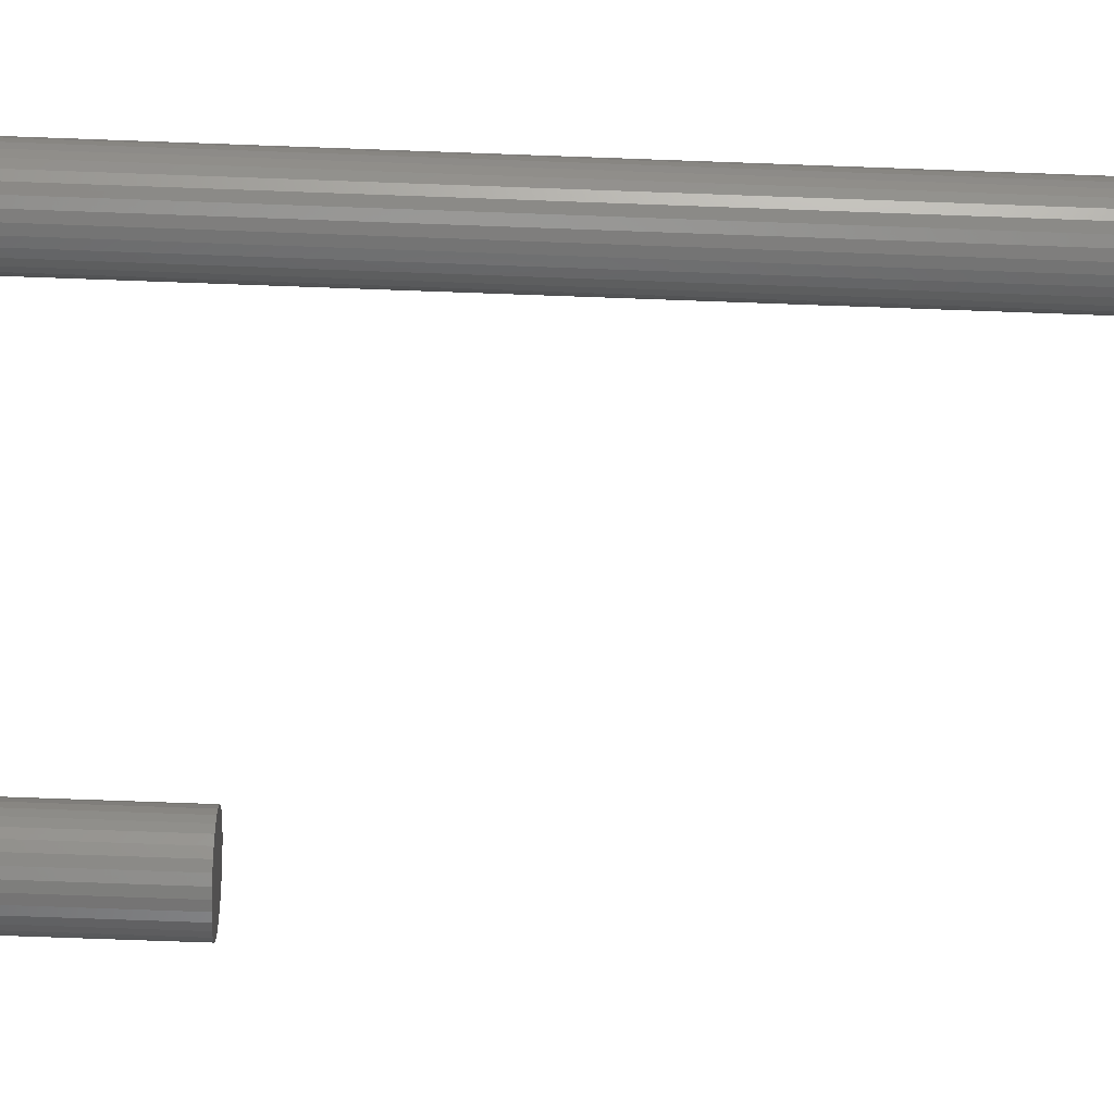
<metadata>
{"format":"stl","ext":"stl","renderer":"f3d","projection":"perspective","resolution":1024,"background":"white","views":[{"elev":-72.2,"azim":-92.1,"up":"+Z"}]}
</metadata>
<code>
# stl→obj: 384 verts, 760 faces
v -0.2418 -0.75 0.08882
v -0.2469 -0.75 0.08831
v -0.2518 -0.75 0.08681
v -0.2366 -0.75 0.08831
v -0.2317 -0.75 0.08681
v -0.2564 -0.75 0.08438
v -0.2272 -0.75 0.08438
v -0.2604 -0.75 0.08111
v -0.2232 -0.75 0.08111
v -0.2637 -0.75 0.07712
v -0.2199 -0.75 0.07712
v -0.2661 -0.75 0.07257
v -0.2175 -0.75 0.07257
v -0.2676 -0.75 0.06763
v -0.216 -0.75 0.06763
v -0.216 -0.75 0.05737
v -0.2661 -0.75 0.05243
v -0.2175 -0.75 0.05243
v -0.2637 -0.75 0.04788
v -0.2199 -0.75 0.04788
v -0.2604 -0.75 0.04389
v -0.2232 -0.75 0.04389
v -0.2564 -0.75 0.04062
v -0.2272 -0.75 0.04062
v -0.2518 -0.75 0.03819
v -0.2317 -0.75 0.03819
v -0.2469 -0.75 0.03669
v -0.2418 -0.75 0.03618
v -0.2366 -0.75 0.03669
v -0.2155 -0.75 0.0625
v -0.2681 -0.75 0.0625
v -0.2676 -0.75 0.05737
v -0.2518 7.906e-19 0.08681
v -0.2469 1.148e-18 0.08831
v -0.2418 1.461e-18 0.08882
v -0.2366 1.718e-18 0.08831
v -0.2317 1.909e-18 0.08681
v -0.2564 4.03e-19 0.08438
v -0.2272 2.026e-18 0.08438
v -0.2604 2.504e-33 0.08111
v -0.2232 2.066e-18 0.08111
v -0.2637 -4.03e-19 0.07712
v -0.2199 2.026e-18 0.07712
v -0.2661 -7.906e-19 0.07257
v -0.2175 1.909e-18 0.07257
v -0.2676 -1.148e-18 0.06763
v -0.216 1.718e-18 0.06763
v -0.2175 7.906e-19 0.05243
v -0.2661 -1.909e-18 0.05243
v -0.216 1.148e-18 0.05737
v -0.2637 -2.026e-18 0.04788
v -0.2199 4.03e-19 0.04788
v -0.2604 -2.066e-18 0.04389
v -0.2232 -6.356e-33 0.04389
v -0.2564 -2.026e-18 0.04062
v -0.2272 -4.03e-19 0.04062
v -0.2518 -1.909e-18 0.03819
v -0.2317 -7.906e-19 0.03819
v -0.2469 -1.718e-18 0.03669
v -0.2418 -1.461e-18 0.03618
v -0.2366 -1.148e-18 0.03669
v -0.2676 -1.718e-18 0.05737
v -0.2681 -1.461e-18 0.0625
v -0.2155 1.461e-18 0.0625
v 0.0093 3.02e-18 0.005939
v -0.009466 1.848e-18 0.004091
v -0.008478 1.91e-18 0.005939
v 0.01029 3.082e-18 0.004091
v 0.0093 3.02e-18 -0.005939
v -0.008478 1.91e-18 -0.005939
v 0.01029 3.082e-18 -0.004091
v -0.007148 1.993e-18 -0.00756
v 0.007971 2.937e-18 -0.00756
v -0.005528 2.094e-18 -0.008889
v -0.00368 2.21e-18 -0.009877
v 0.007971 2.937e-18 0.00756
v -0.007148 1.993e-18 0.00756
v -0.005528 2.094e-18 0.008889
v -0.00368 2.21e-18 0.009877
v -0.001674 2.335e-18 0.01049
v 0.0004112 2.465e-18 0.01069
v 0.002497 2.595e-18 0.01049
v 0.004502 2.721e-18 0.009877
v 0.006351 2.836e-18 0.008889
v 0.006351 2.836e-18 -0.008889
v 0.004502 2.721e-18 -0.009877
v 0.002497 2.595e-18 -0.01049
v 0.0004112 2.465e-18 -0.01069
v -0.001674 2.335e-18 -0.01049
v -0.009466 1.848e-18 -0.004091
v -0.01007 1.81e-18 -0.002086
v 0.0109 3.12e-18 -0.002086
v -0.01028 1.797e-18 -1.01e-17
v 0.0111 3.133e-18 -5.842e-18
v -0.01007 1.81e-18 0.002086
v 0.0109 3.12e-18 0.002086
v 0.02673 -0.01562 -3.385e-17
v 0.02673 -0.25 -4.028e-18
v 0.02622 -0.01562 -0.005134
v 0.02622 -0.25 -0.005134
v 0.02472 -0.01562 -0.01007
v 0.02472 -0.25 -0.01007
v 0.02229 -0.01562 -0.01462
v 0.02229 -0.25 -0.01462
v 0.01902 -0.01562 -0.01861
v 0.01902 -0.25 -0.01861
v 0.01503 -0.01562 -0.02188
v 0.01503 -0.25 -0.02188
v 0.01048 -0.01562 -0.02431
v 0.01048 -0.25 -0.02431
v 0.005545 -0.01562 -0.02581
v 0.005545 -0.25 -0.02581
v 0.0004112 -0.01562 -0.02632
v 0.0004112 -0.25 -0.02632
v -0.004723 -0.01562 -0.02581
v -0.004723 -0.25 -0.02581
v -0.009659 -0.01562 -0.02431
v -0.009659 -0.25 -0.02431
v -0.01421 -0.01562 -0.02188
v -0.01421 -0.25 -0.02188
v -0.0182 -0.01562 -0.01861
v -0.0182 -0.25 -0.01861
v -0.02147 -0.01562 -0.01462
v -0.02147 -0.25 -0.01462
v -0.0239 -0.01562 -0.01007
v -0.0239 -0.25 -0.01007
v -0.0254 -0.01562 -0.005134
v -0.0254 -0.25 -0.005134
v -0.0259 -0.01562 2.417e-18
v -0.0259 -0.25 2.417e-18
v -0.0254 -0.01562 0.005134
v -0.0254 -0.25 0.005134
v -0.0239 -0.01562 0.01007
v -0.0239 -0.25 0.01007
v -0.02147 -0.01562 0.01462
v -0.02147 -0.25 0.01462
v -0.0182 -0.01562 0.01861
v -0.0182 -0.25 0.01861
v -0.01421 -0.01562 0.02188
v -0.01421 -0.25 0.02188
v -0.009659 -0.01562 0.02431
v -0.009659 -0.25 0.02431
v -0.004723 -0.01562 0.02581
v -0.004723 -0.25 0.02581
v 0.0004112 -0.01562 0.02632
v 0.0004112 -0.25 0.02632
v 0.005545 -0.01562 0.02581
v 0.005545 -0.25 0.02581
v 0.01048 -0.01562 0.02431
v 0.01048 -0.25 0.02431
v 0.01503 -0.01562 0.02188
v 0.01503 -0.25 0.02188
v 0.01902 -0.01562 0.01861
v 0.01902 -0.25 0.01861
v 0.02229 -0.01562 0.01462
v 0.02229 -0.25 0.01462
v 0.02472 -0.01562 0.01007
v 0.02472 -0.25 0.01007
v 0.02622 -0.01562 0.005134
v 0.02622 -0.25 0.005134
v -0.0256 -0.01258 -1.922e-17
v -0.0251 -0.01258 0.005075
v -0.02472 -0.009646 -1.936e-17
v -0.02423 -0.009646 0.004902
v -0.02327 -0.006944 -1.775e-17
v -0.02282 -0.006944 0.00462
v -0.02133 -0.004576 -1.613e-17
v -0.02091 -0.004576 0.004241
v -0.01896 -0.002633 -1.449e-17
v -0.01859 -0.002633 0.003779
v -0.01626 -0.001189 -1.282e-17
v -0.01594 -0.001189 0.003252
v -0.01333 -0.0003002 -1.113e-17
v -0.01306 -0.0003002 0.00268
v 0.02593 -0.01258 0.005075
v 0.02643 -0.01258 -1.749e-17
v 0.02505 -0.009646 0.004902
v 0.02554 -0.009646 -1.763e-17
v 0.02364 -0.006944 0.00462
v 0.02409 -0.006944 -1.602e-17
v 0.02173 -0.004576 0.004241
v 0.02215 -0.004576 -1.613e-17
v 0.01941 -0.002633 0.003779
v 0.01978 -0.002633 -1.449e-17
v 0.01676 -0.001189 0.003252
v 0.01708 -0.001189 -1.108e-17
v 0.01389 -0.0003002 0.00268
v 0.01415 -0.0003002 -1.026e-17
v 0.02445 -0.01258 0.009956
v 0.02362 -0.009646 0.009615
v 0.02229 -0.006944 0.009063
v 0.0205 -0.004576 0.008319
v 0.01831 -0.002633 0.007413
v 0.01581 -0.001189 0.006379
v 0.0131 -0.0003002 0.005258
v 0.02204 -0.01258 0.01445
v 0.0213 -0.009646 0.01396
v 0.0201 -0.006944 0.01316
v 0.01849 -0.004576 0.01208
v 0.01652 -0.002633 0.01076
v 0.01427 -0.001189 0.009261
v 0.01183 -0.0003002 0.007633
v 0.01881 -0.01258 0.0184
v 0.01818 -0.009646 0.01777
v 0.01716 -0.006944 0.01675
v 0.01578 -0.004576 0.01537
v 0.01411 -0.002633 0.0137
v 0.0122 -0.001189 0.01179
v 0.01013 -0.0003002 0.009715
v 0.01486 -0.01258 0.02163
v 0.01437 -0.009646 0.02089
v 0.01357 -0.006944 0.01969
v 0.01249 -0.004576 0.01808
v 0.01117 -0.002633 0.01611
v 0.009673 -0.001189 0.01386
v 0.008044 -0.0003002 0.01142
v 0.01037 -0.01258 0.02404
v 0.01003 -0.009646 0.02321
v 0.009474 -0.006944 0.02188
v 0.00873 -0.004576 0.02008
v 0.007824 -0.002633 0.0179
v 0.006791 -0.001189 0.0154
v 0.005669 -0.0003002 0.01269
v 0.005487 -0.01258 0.02552
v 0.005313 -0.009646 0.02464
v 0.005031 -0.006944 0.02323
v 0.004652 -0.004576 0.02132
v 0.00419 -0.002633 0.019
v 0.003663 -0.001189 0.01635
v 0.003092 -0.0003002 0.01348
v 0.0004112 -0.01258 0.02602
v 0.0004112 -0.009646 0.02513
v 0.0004112 -0.006944 0.02368
v 0.0004112 -0.004576 0.02174
v 0.0004112 -0.002633 0.01937
v 0.0004112 -0.001189 0.01667
v 0.0004112 -0.0003002 0.01374
v -0.004664 -0.01258 0.02552
v -0.004491 -0.009646 0.02464
v -0.004209 -0.006944 0.02323
v -0.00383 -0.004576 0.02132
v -0.003368 -0.002633 0.019
v -0.002841 -0.001189 0.01635
v -0.002269 -0.0003002 0.01348
v -0.009545 -0.01258 0.02404
v -0.009204 -0.009646 0.02321
v -0.008652 -0.006944 0.02188
v -0.007908 -0.004576 0.02008
v -0.007002 -0.002633 0.0179
v -0.005968 -0.001189 0.0154
v -0.004847 -0.0003002 0.01269
v -0.01404 -0.01258 0.02163
v -0.01355 -0.009646 0.02089
v -0.01275 -0.006944 0.01969
v -0.01167 -0.004576 0.01808
v -0.01035 -0.002633 0.01611
v -0.00885 -0.001189 0.01386
v -0.007222 -0.0003002 0.01142
v -0.01798 -0.01258 0.0184
v -0.01736 -0.009646 0.01777
v -0.01633 -0.006944 0.01675
v -0.01496 -0.004576 0.01537
v -0.01329 -0.002633 0.0137
v -0.01138 -0.001189 0.01179
v -0.009304 -0.0003002 0.009715
v -0.02122 -0.01258 0.01445
v -0.02048 -0.009646 0.01396
v -0.01928 -0.006944 0.01316
v -0.01766 -0.004576 0.01208
v -0.0157 -0.002633 0.01076
v -0.01345 -0.001189 0.009261
v -0.01101 -0.0003002 0.007633
v -0.02362 -0.01258 0.009956
v -0.0228 -0.009646 0.009615
v -0.02147 -0.006944 0.009063
v -0.01967 -0.004576 0.008319
v -0.01749 -0.002633 0.007413
v -0.01499 -0.001189 0.006379
v -0.01228 -0.0003002 0.005258
v 0.02593 -0.01258 -0.005075
v 0.02505 -0.009646 -0.004902
v 0.02364 -0.006944 -0.00462
v 0.02173 -0.004576 -0.004241
v 0.01941 -0.002633 -0.003779
v 0.01676 -0.001189 -0.003252
v 0.01389 -0.0003002 -0.00268
v -0.0251 -0.01258 -0.005075
v -0.02423 -0.009646 -0.004902
v -0.02282 -0.006944 -0.00462
v -0.02091 -0.004576 -0.004241
v -0.01859 -0.002633 -0.003779
v -0.01594 -0.001189 -0.003252
v -0.01306 -0.0003002 -0.00268
v -0.02362 -0.01258 -0.009956
v -0.0228 -0.009646 -0.009615
v -0.02147 -0.006944 -0.009063
v -0.01967 -0.004576 -0.008319
v -0.01749 -0.002633 -0.007413
v -0.01499 -0.001189 -0.006379
v -0.01228 -0.0003002 -0.005258
v -0.02122 -0.01258 -0.01445
v -0.02048 -0.009646 -0.01396
v -0.01928 -0.006944 -0.01316
v -0.01766 -0.004576 -0.01208
v -0.0157 -0.002633 -0.01076
v -0.01345 -0.001189 -0.009261
v -0.01101 -0.0003002 -0.007633
v -0.01798 -0.01258 -0.0184
v -0.01736 -0.009646 -0.01777
v -0.01633 -0.006944 -0.01675
v -0.01496 -0.004576 -0.01537
v -0.01329 -0.002633 -0.0137
v -0.01138 -0.001189 -0.01179
v -0.009304 -0.0003002 -0.009715
v -0.01404 -0.01258 -0.02163
v -0.01355 -0.009646 -0.02089
v -0.01275 -0.006944 -0.01969
v -0.01167 -0.004576 -0.01808
v -0.01035 -0.002633 -0.01611
v -0.00885 -0.001189 -0.01386
v -0.007222 -0.0003002 -0.01142
v -0.009545 -0.01258 -0.02404
v -0.009204 -0.009646 -0.02321
v -0.008652 -0.006944 -0.02188
v -0.007908 -0.004576 -0.02008
v -0.007002 -0.002633 -0.0179
v -0.005968 -0.001189 -0.0154
v -0.004847 -0.0003002 -0.01269
v -0.004664 -0.01258 -0.02552
v -0.004491 -0.009646 -0.02464
v -0.004209 -0.006944 -0.02323
v -0.00383 -0.004576 -0.02132
v -0.003368 -0.002633 -0.019
v -0.002841 -0.001189 -0.01635
v -0.002269 -0.0003002 -0.01348
v 0.0004112 -0.01258 -0.02602
v 0.0004112 -0.009646 -0.02513
v 0.0004112 -0.006944 -0.02368
v 0.0004112 -0.004576 -0.02174
v 0.0004112 -0.002633 -0.01937
v 0.0004112 -0.001189 -0.01667
v 0.0004112 -0.0003002 -0.01374
v 0.005487 -0.01258 -0.02552
v 0.005313 -0.009646 -0.02464
v 0.005031 -0.006944 -0.02323
v 0.004652 -0.004576 -0.02132
v 0.00419 -0.002633 -0.019
v 0.003663 -0.001189 -0.01635
v 0.003092 -0.0003002 -0.01348
v 0.01037 -0.01258 -0.02404
v 0.01003 -0.009646 -0.02321
v 0.009474 -0.006944 -0.02188
v 0.00873 -0.004576 -0.02008
v 0.007824 -0.002633 -0.0179
v 0.006791 -0.001189 -0.0154
v 0.005669 -0.0003002 -0.01269
v 0.01486 -0.01258 -0.02163
v 0.01437 -0.009646 -0.02089
v 0.01357 -0.006944 -0.01969
v 0.01249 -0.004576 -0.01808
v 0.01117 -0.002633 -0.01611
v 0.009673 -0.001189 -0.01386
v 0.008044 -0.0003002 -0.01142
v 0.01881 -0.01258 -0.0184
v 0.01818 -0.009646 -0.01777
v 0.01716 -0.006944 -0.01675
v 0.01578 -0.004576 -0.01537
v 0.01411 -0.002633 -0.0137
v 0.0122 -0.001189 -0.01179
v 0.01013 -0.0003002 -0.009715
v 0.02204 -0.01258 -0.01445
v 0.0213 -0.009646 -0.01396
v 0.0201 -0.006944 -0.01316
v 0.01849 -0.004576 -0.01208
v 0.01652 -0.002633 -0.01076
v 0.01427 -0.001189 -0.009261
v 0.01183 -0.0003002 -0.007633
v 0.02445 -0.01258 -0.009956
v 0.02362 -0.009646 -0.009615
v 0.02229 -0.006944 -0.009063
v 0.0205 -0.004576 -0.008319
v 0.01831 -0.002633 -0.007413
v 0.01581 -0.001189 -0.006379
v 0.0131 -0.0003002 -0.005258
f 1 2 3
f 4 1 3
f 4 3 5
f 5 3 6
f 5 6 7
f 7 6 8
f 7 8 9
f 9 8 10
f 9 10 11
f 11 10 12
f 11 12 13
f 13 12 14
f 13 14 15
f 16 17 18
f 18 17 19
f 18 19 20
f 20 19 21
f 20 21 22
f 22 21 23
f 22 23 24
f 24 23 25
f 24 25 26
f 26 25 27
f 26 27 28
f 26 28 29
f 15 14 30
f 30 14 31
f 30 31 16
f 16 31 32
f 16 32 17
f 33 34 35
f 33 35 36
f 37 33 36
f 38 33 37
f 39 38 37
f 40 38 39
f 41 40 39
f 42 40 41
f 43 42 41
f 44 42 43
f 45 44 43
f 46 44 45
f 47 46 45
f 48 49 50
f 51 49 48
f 52 51 48
f 53 51 52
f 54 53 52
f 55 53 54
f 56 55 54
f 57 55 56
f 58 57 56
f 59 57 58
f 60 59 58
f 61 60 58
f 49 62 50
f 50 62 63
f 50 63 64
f 64 63 46
f 64 46 47
f 64 30 50
f 50 30 16
f 50 16 48
f 48 16 18
f 48 18 52
f 52 18 20
f 52 20 54
f 54 20 22
f 54 22 56
f 56 22 24
f 56 24 58
f 58 24 26
f 58 26 61
f 61 26 29
f 61 29 60
f 60 29 28
f 60 28 59
f 59 28 27
f 59 27 57
f 57 27 25
f 57 25 55
f 55 25 23
f 55 23 53
f 53 23 21
f 53 21 51
f 51 21 19
f 51 19 49
f 49 19 17
f 49 17 62
f 62 17 32
f 62 32 63
f 63 32 31
f 63 31 46
f 46 31 14
f 46 14 44
f 44 14 12
f 44 12 42
f 42 12 10
f 42 10 40
f 40 10 8
f 40 8 38
f 38 8 6
f 38 6 33
f 33 6 3
f 33 3 34
f 34 3 2
f 34 2 35
f 35 2 1
f 35 1 36
f 36 1 4
f 36 4 37
f 37 4 5
f 37 5 39
f 39 5 7
f 39 7 41
f 41 7 9
f 41 9 43
f 43 9 11
f 43 11 45
f 45 11 13
f 45 13 47
f 47 13 15
f 47 15 64
f 64 15 30
f 65 66 67
f 68 66 65
f 69 70 71
f 69 72 70
f 73 72 69
f 73 74 72
f 75 74 73
f 76 65 67
f 76 67 77
f 76 77 78
f 76 78 79
f 76 79 80
f 76 80 81
f 76 81 82
f 76 82 83
f 76 83 84
f 85 86 87
f 85 87 88
f 85 88 89
f 85 89 75
f 85 75 73
f 70 90 71
f 71 90 91
f 71 91 92
f 92 91 93
f 92 93 94
f 94 93 95
f 94 95 96
f 96 95 66
f 96 66 68
f 97 98 99
f 99 98 100
f 99 100 101
f 101 100 102
f 101 102 103
f 103 102 104
f 103 104 105
f 105 104 106
f 105 106 107
f 107 106 108
f 107 108 109
f 109 108 110
f 109 110 111
f 111 110 112
f 111 112 113
f 113 112 114
f 113 114 115
f 115 114 116
f 115 116 117
f 117 116 118
f 117 118 119
f 119 118 120
f 119 120 121
f 121 120 122
f 121 122 123
f 123 122 124
f 123 124 125
f 125 124 126
f 125 126 127
f 127 126 128
f 127 128 129
f 129 128 130
f 129 130 131
f 131 130 132
f 131 132 133
f 133 132 134
f 133 134 135
f 135 134 136
f 135 136 137
f 137 136 138
f 137 138 139
f 139 138 140
f 139 140 141
f 141 140 142
f 141 142 143
f 143 142 144
f 143 144 145
f 145 144 146
f 145 146 147
f 147 146 148
f 147 148 149
f 149 148 150
f 149 150 151
f 151 150 152
f 151 152 153
f 153 152 154
f 153 154 155
f 155 154 156
f 155 156 157
f 157 156 158
f 157 158 159
f 159 158 160
f 159 160 97
f 97 160 98
f 129 131 161
f 161 131 162
f 161 162 163
f 163 162 164
f 163 164 165
f 165 164 166
f 165 166 167
f 167 166 168
f 167 168 169
f 169 168 170
f 169 170 171
f 171 170 172
f 171 172 173
f 173 172 174
f 173 174 93
f 93 174 95
f 159 97 175
f 175 97 176
f 175 176 177
f 177 176 178
f 177 178 179
f 179 178 180
f 179 180 181
f 181 180 182
f 181 182 183
f 183 182 184
f 183 184 185
f 185 184 186
f 185 186 187
f 187 186 188
f 187 188 96
f 96 188 94
f 157 159 189
f 189 159 175
f 189 175 190
f 190 175 177
f 190 177 191
f 191 177 179
f 191 179 192
f 192 179 181
f 192 181 193
f 193 181 183
f 193 183 194
f 194 183 185
f 194 185 195
f 195 185 187
f 195 187 68
f 68 187 96
f 155 157 196
f 196 157 189
f 196 189 197
f 197 189 190
f 197 190 198
f 198 190 191
f 198 191 199
f 199 191 192
f 199 192 200
f 200 192 193
f 200 193 201
f 201 193 194
f 201 194 202
f 202 194 195
f 202 195 65
f 65 195 68
f 153 155 203
f 203 155 196
f 203 196 204
f 204 196 197
f 204 197 205
f 205 197 198
f 205 198 206
f 206 198 199
f 206 199 207
f 207 199 200
f 207 200 208
f 208 200 201
f 208 201 209
f 209 201 202
f 209 202 76
f 76 202 65
f 151 153 210
f 210 153 203
f 210 203 211
f 211 203 204
f 211 204 212
f 212 204 205
f 212 205 213
f 213 205 206
f 213 206 214
f 214 206 207
f 214 207 215
f 215 207 208
f 215 208 216
f 216 208 209
f 216 209 84
f 84 209 76
f 149 151 217
f 217 151 210
f 217 210 218
f 218 210 211
f 218 211 219
f 219 211 212
f 219 212 220
f 220 212 213
f 220 213 221
f 221 213 214
f 221 214 222
f 222 214 215
f 222 215 223
f 223 215 216
f 223 216 83
f 83 216 84
f 147 149 224
f 224 149 217
f 224 217 225
f 225 217 218
f 225 218 226
f 226 218 219
f 226 219 227
f 227 219 220
f 227 220 228
f 228 220 221
f 228 221 229
f 229 221 222
f 229 222 230
f 230 222 223
f 230 223 82
f 82 223 83
f 145 147 231
f 231 147 224
f 231 224 232
f 232 224 225
f 232 225 233
f 233 225 226
f 233 226 234
f 234 226 227
f 234 227 235
f 235 227 228
f 235 228 236
f 236 228 229
f 236 229 237
f 237 229 230
f 237 230 81
f 81 230 82
f 143 145 238
f 238 145 231
f 238 231 239
f 239 231 232
f 239 232 240
f 240 232 233
f 240 233 241
f 241 233 234
f 241 234 242
f 242 234 235
f 242 235 243
f 243 235 236
f 243 236 244
f 244 236 237
f 244 237 80
f 80 237 81
f 141 143 245
f 245 143 238
f 245 238 246
f 246 238 239
f 246 239 247
f 247 239 240
f 247 240 248
f 248 240 241
f 248 241 249
f 249 241 242
f 249 242 250
f 250 242 243
f 250 243 251
f 251 243 244
f 251 244 79
f 79 244 80
f 139 141 252
f 252 141 245
f 252 245 253
f 253 245 246
f 253 246 254
f 254 246 247
f 254 247 255
f 255 247 248
f 255 248 256
f 256 248 249
f 256 249 257
f 257 249 250
f 257 250 258
f 258 250 251
f 258 251 78
f 78 251 79
f 137 139 259
f 259 139 252
f 259 252 260
f 260 252 253
f 260 253 261
f 261 253 254
f 261 254 262
f 262 254 255
f 262 255 263
f 263 255 256
f 263 256 264
f 264 256 257
f 264 257 265
f 265 257 258
f 265 258 77
f 77 258 78
f 135 137 266
f 266 137 259
f 266 259 267
f 267 259 260
f 267 260 268
f 268 260 261
f 268 261 269
f 269 261 262
f 269 262 270
f 270 262 263
f 270 263 271
f 271 263 264
f 271 264 272
f 272 264 265
f 272 265 67
f 67 265 77
f 133 135 273
f 273 135 266
f 273 266 274
f 274 266 267
f 274 267 275
f 275 267 268
f 275 268 276
f 276 268 269
f 276 269 277
f 277 269 270
f 277 270 278
f 278 270 271
f 278 271 279
f 279 271 272
f 279 272 66
f 66 272 67
f 131 133 162
f 162 133 273
f 162 273 164
f 164 273 274
f 164 274 166
f 166 274 275
f 166 275 168
f 168 275 276
f 168 276 170
f 170 276 277
f 170 277 172
f 172 277 278
f 172 278 174
f 174 278 279
f 174 279 95
f 95 279 66
f 97 99 176
f 176 99 280
f 176 280 178
f 178 280 281
f 178 281 180
f 180 281 282
f 180 282 182
f 182 282 283
f 182 283 184
f 184 283 284
f 184 284 186
f 186 284 285
f 186 285 188
f 188 285 286
f 188 286 94
f 94 286 92
f 127 129 287
f 287 129 161
f 287 161 288
f 288 161 163
f 288 163 289
f 289 163 165
f 289 165 290
f 290 165 167
f 290 167 291
f 291 167 169
f 291 169 292
f 292 169 171
f 292 171 293
f 293 171 173
f 293 173 91
f 91 173 93
f 125 127 294
f 294 127 287
f 294 287 295
f 295 287 288
f 295 288 296
f 296 288 289
f 296 289 297
f 297 289 290
f 297 290 298
f 298 290 291
f 298 291 299
f 299 291 292
f 299 292 300
f 300 292 293
f 300 293 90
f 90 293 91
f 123 125 301
f 301 125 294
f 301 294 302
f 302 294 295
f 302 295 303
f 303 295 296
f 303 296 304
f 304 296 297
f 304 297 305
f 305 297 298
f 305 298 306
f 306 298 299
f 306 299 307
f 307 299 300
f 307 300 70
f 70 300 90
f 121 123 308
f 308 123 301
f 308 301 309
f 309 301 302
f 309 302 310
f 310 302 303
f 310 303 311
f 311 303 304
f 311 304 312
f 312 304 305
f 312 305 313
f 313 305 306
f 313 306 314
f 314 306 307
f 314 307 72
f 72 307 70
f 119 121 315
f 315 121 308
f 315 308 316
f 316 308 309
f 316 309 317
f 317 309 310
f 317 310 318
f 318 310 311
f 318 311 319
f 319 311 312
f 319 312 320
f 320 312 313
f 320 313 321
f 321 313 314
f 321 314 74
f 74 314 72
f 117 119 322
f 322 119 315
f 322 315 323
f 323 315 316
f 323 316 324
f 324 316 317
f 324 317 325
f 325 317 318
f 325 318 326
f 326 318 319
f 326 319 327
f 327 319 320
f 327 320 328
f 328 320 321
f 328 321 75
f 75 321 74
f 115 117 329
f 329 117 322
f 329 322 330
f 330 322 323
f 330 323 331
f 331 323 324
f 331 324 332
f 332 324 325
f 332 325 333
f 333 325 326
f 333 326 334
f 334 326 327
f 334 327 335
f 335 327 328
f 335 328 89
f 89 328 75
f 113 115 336
f 336 115 329
f 336 329 337
f 337 329 330
f 337 330 338
f 338 330 331
f 338 331 339
f 339 331 332
f 339 332 340
f 340 332 333
f 340 333 341
f 341 333 334
f 341 334 342
f 342 334 335
f 342 335 88
f 88 335 89
f 111 113 343
f 343 113 336
f 343 336 344
f 344 336 337
f 344 337 345
f 345 337 338
f 345 338 346
f 346 338 339
f 346 339 347
f 347 339 340
f 347 340 348
f 348 340 341
f 348 341 349
f 349 341 342
f 349 342 87
f 87 342 88
f 109 111 350
f 350 111 343
f 350 343 351
f 351 343 344
f 351 344 352
f 352 344 345
f 352 345 353
f 353 345 346
f 353 346 354
f 354 346 347
f 354 347 355
f 355 347 348
f 355 348 356
f 356 348 349
f 356 349 86
f 86 349 87
f 107 109 357
f 357 109 350
f 357 350 358
f 358 350 351
f 358 351 359
f 359 351 352
f 359 352 360
f 360 352 353
f 360 353 361
f 361 353 354
f 361 354 362
f 362 354 355
f 362 355 363
f 363 355 356
f 363 356 85
f 85 356 86
f 105 107 364
f 364 107 357
f 364 357 365
f 365 357 358
f 365 358 366
f 366 358 359
f 366 359 367
f 367 359 360
f 367 360 368
f 368 360 361
f 368 361 369
f 369 361 362
f 369 362 370
f 370 362 363
f 370 363 73
f 73 363 85
f 103 105 371
f 371 105 364
f 371 364 372
f 372 364 365
f 372 365 373
f 373 365 366
f 373 366 374
f 374 366 367
f 374 367 375
f 375 367 368
f 375 368 376
f 376 368 369
f 376 369 377
f 377 369 370
f 377 370 69
f 69 370 73
f 101 103 378
f 378 103 371
f 378 371 379
f 379 371 372
f 379 372 380
f 380 372 373
f 380 373 381
f 381 373 374
f 381 374 382
f 382 374 375
f 382 375 383
f 383 375 376
f 383 376 384
f 384 376 377
f 384 377 71
f 71 377 69
f 99 101 280
f 280 101 378
f 280 378 281
f 281 378 379
f 281 379 282
f 282 379 380
f 282 380 283
f 283 380 381
f 283 381 284
f 284 381 382
f 284 382 285
f 285 382 383
f 285 383 286
f 286 383 384
f 286 384 92
f 92 384 71
f 146 144 142
f 148 146 142
f 148 142 150
f 150 142 140
f 150 140 152
f 152 140 138
f 152 138 154
f 154 138 136
f 154 136 156
f 156 136 134
f 156 134 158
f 158 134 132
f 158 132 160
f 100 126 102
f 102 126 124
f 102 124 104
f 104 124 122
f 104 122 106
f 106 122 120
f 106 120 108
f 108 120 118
f 108 118 110
f 110 118 116
f 110 116 114
f 110 114 112
f 160 132 98
f 98 132 130
f 98 130 100
f 100 130 128
f 100 128 126

</code>
